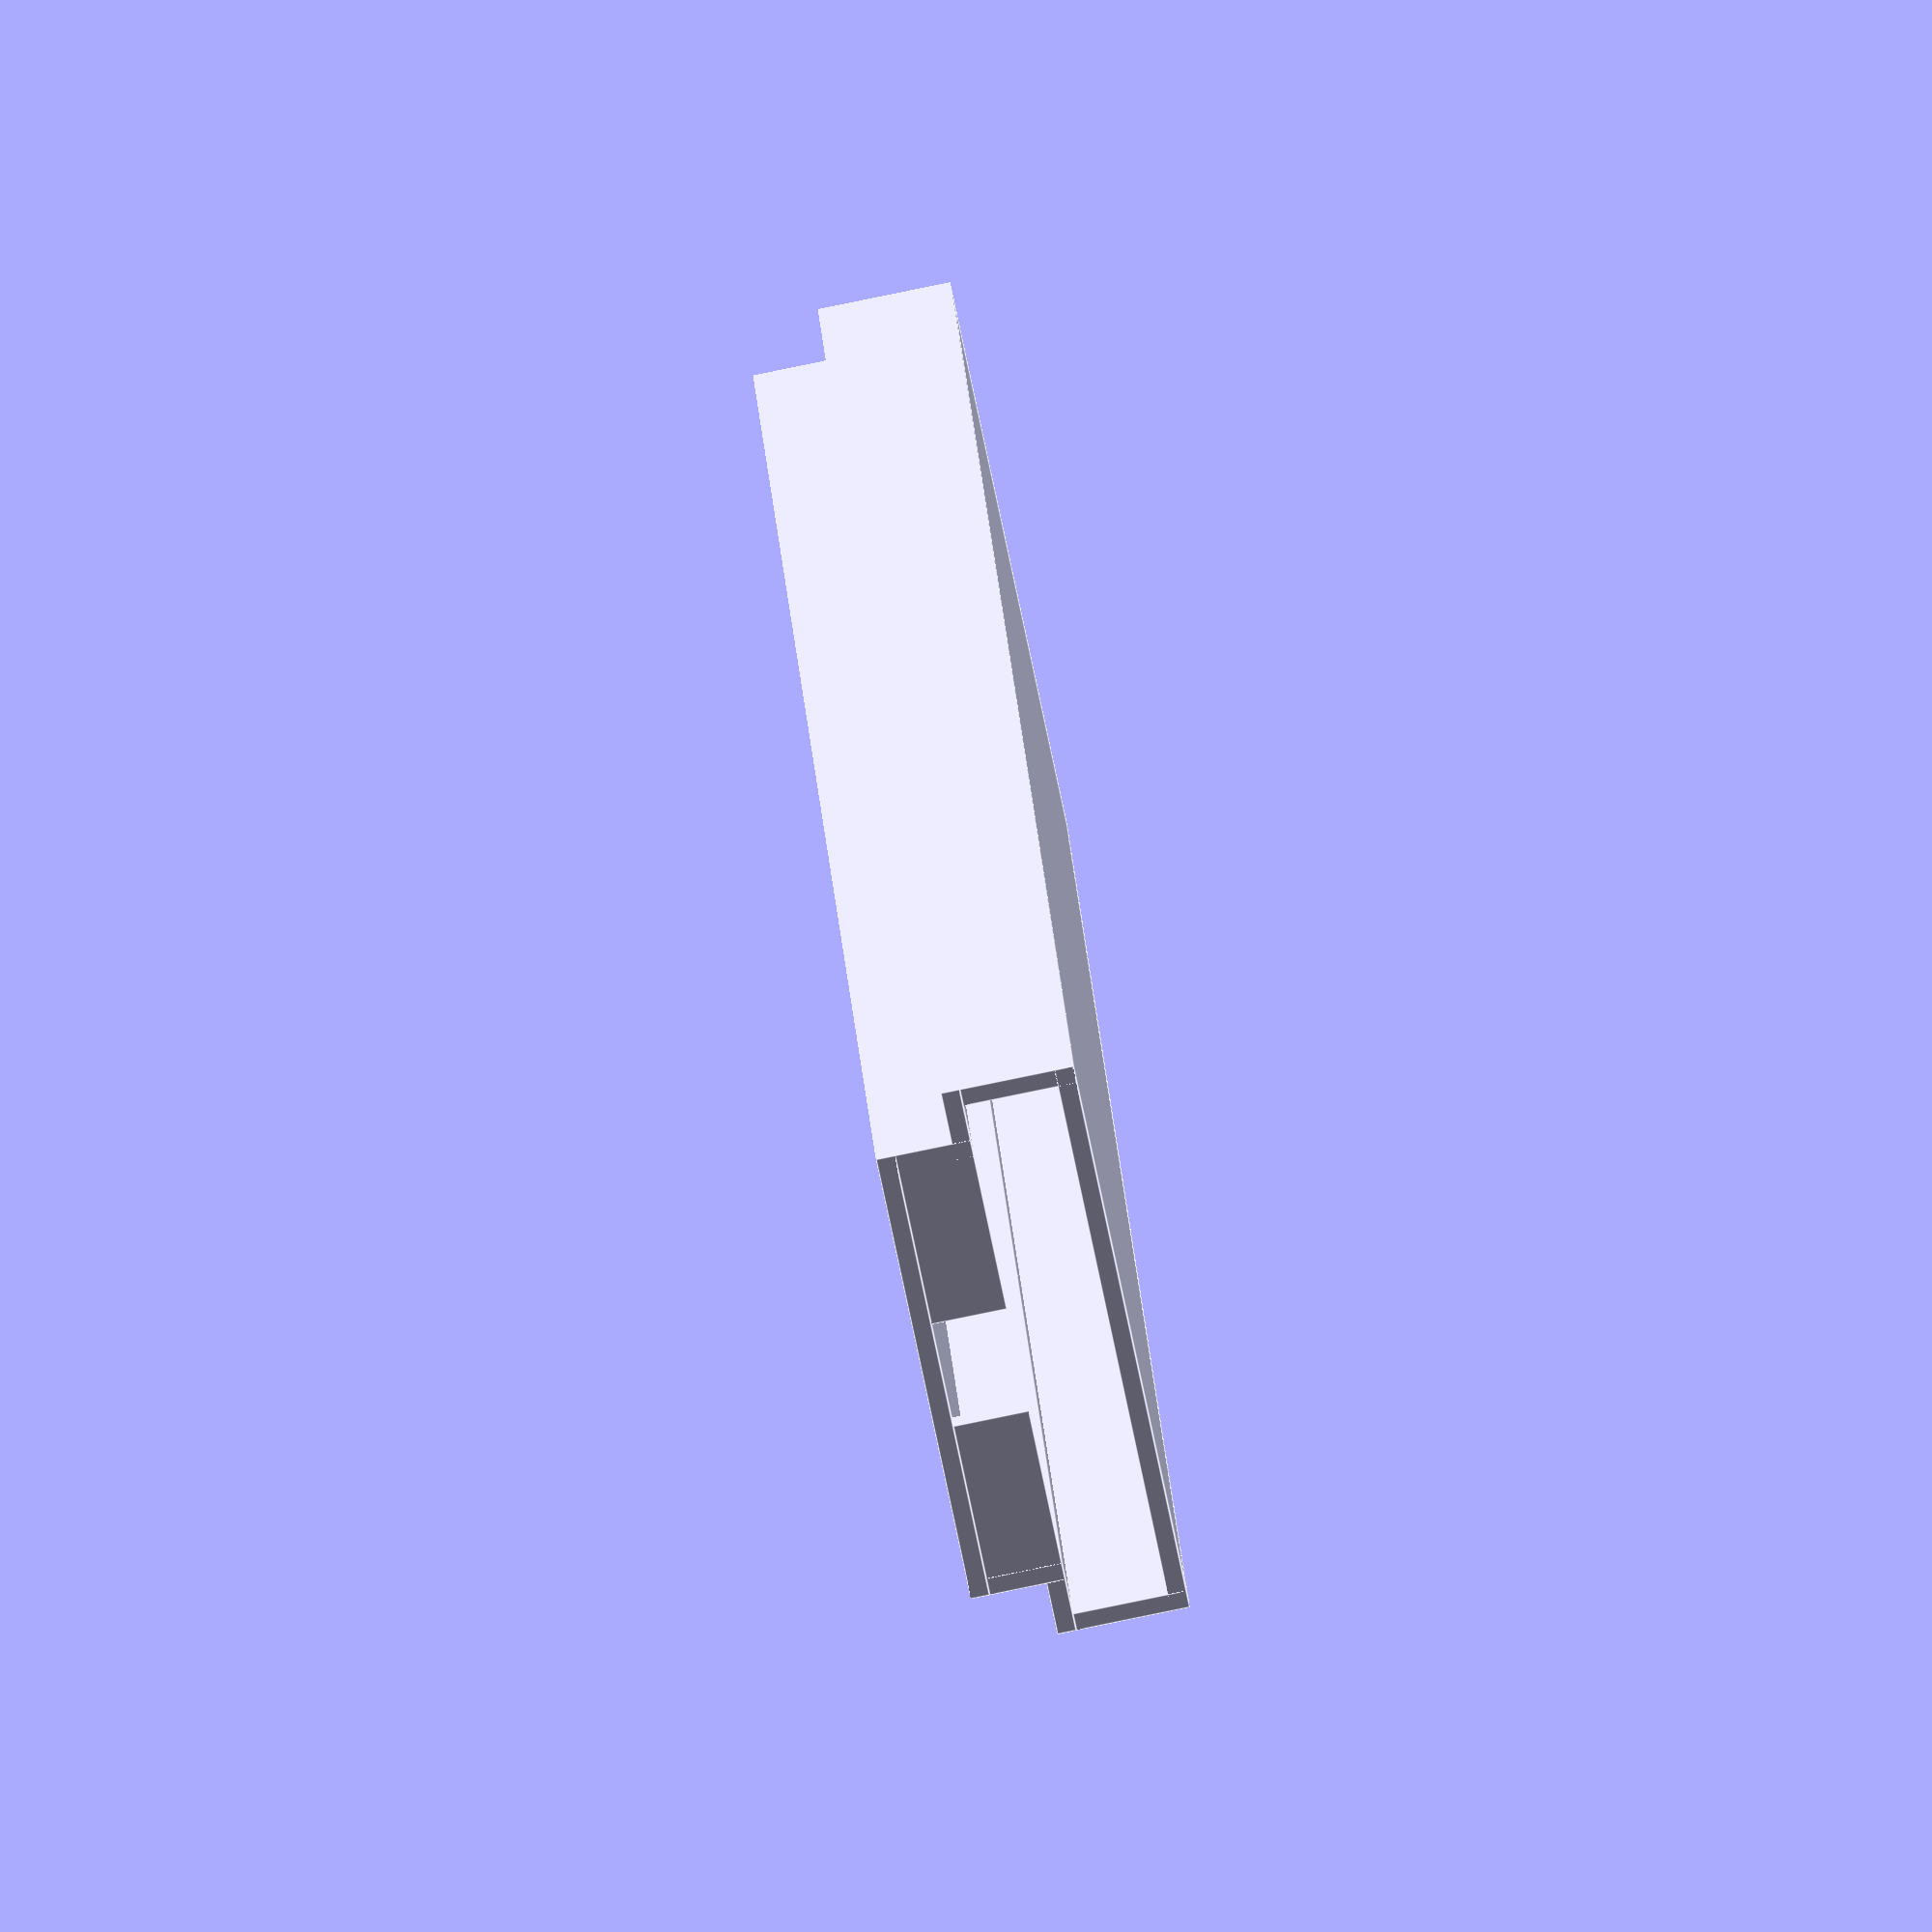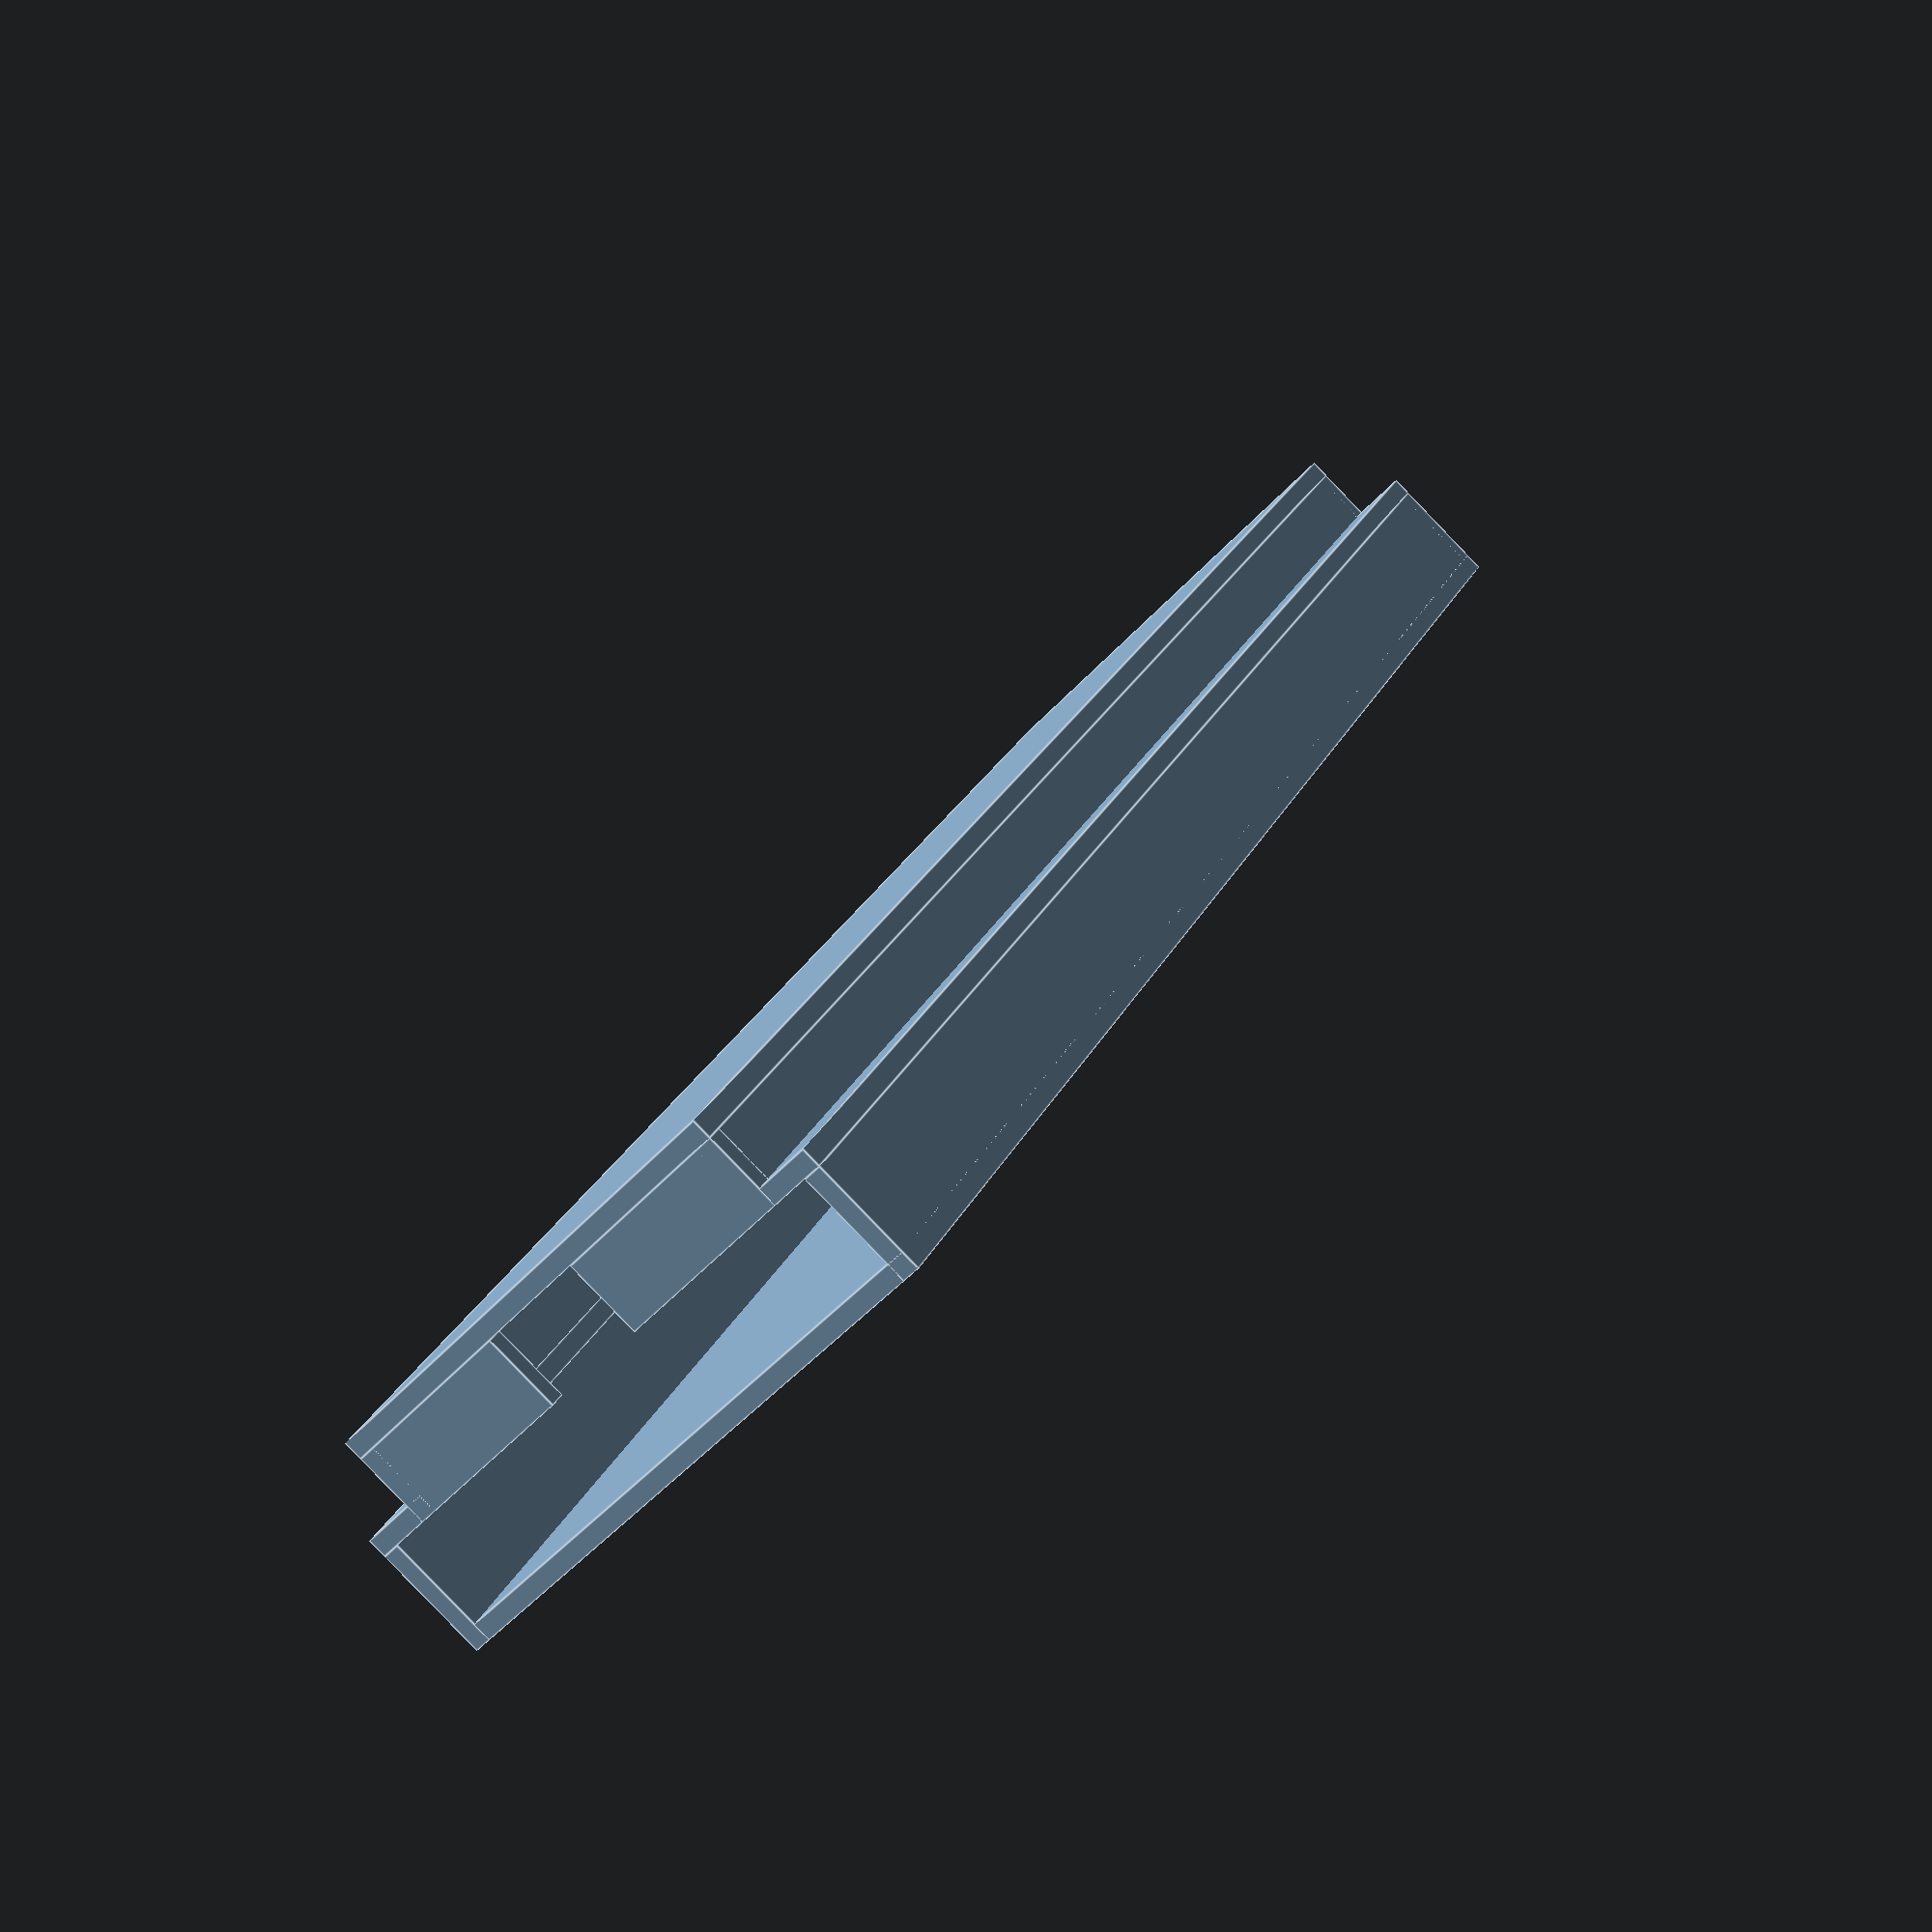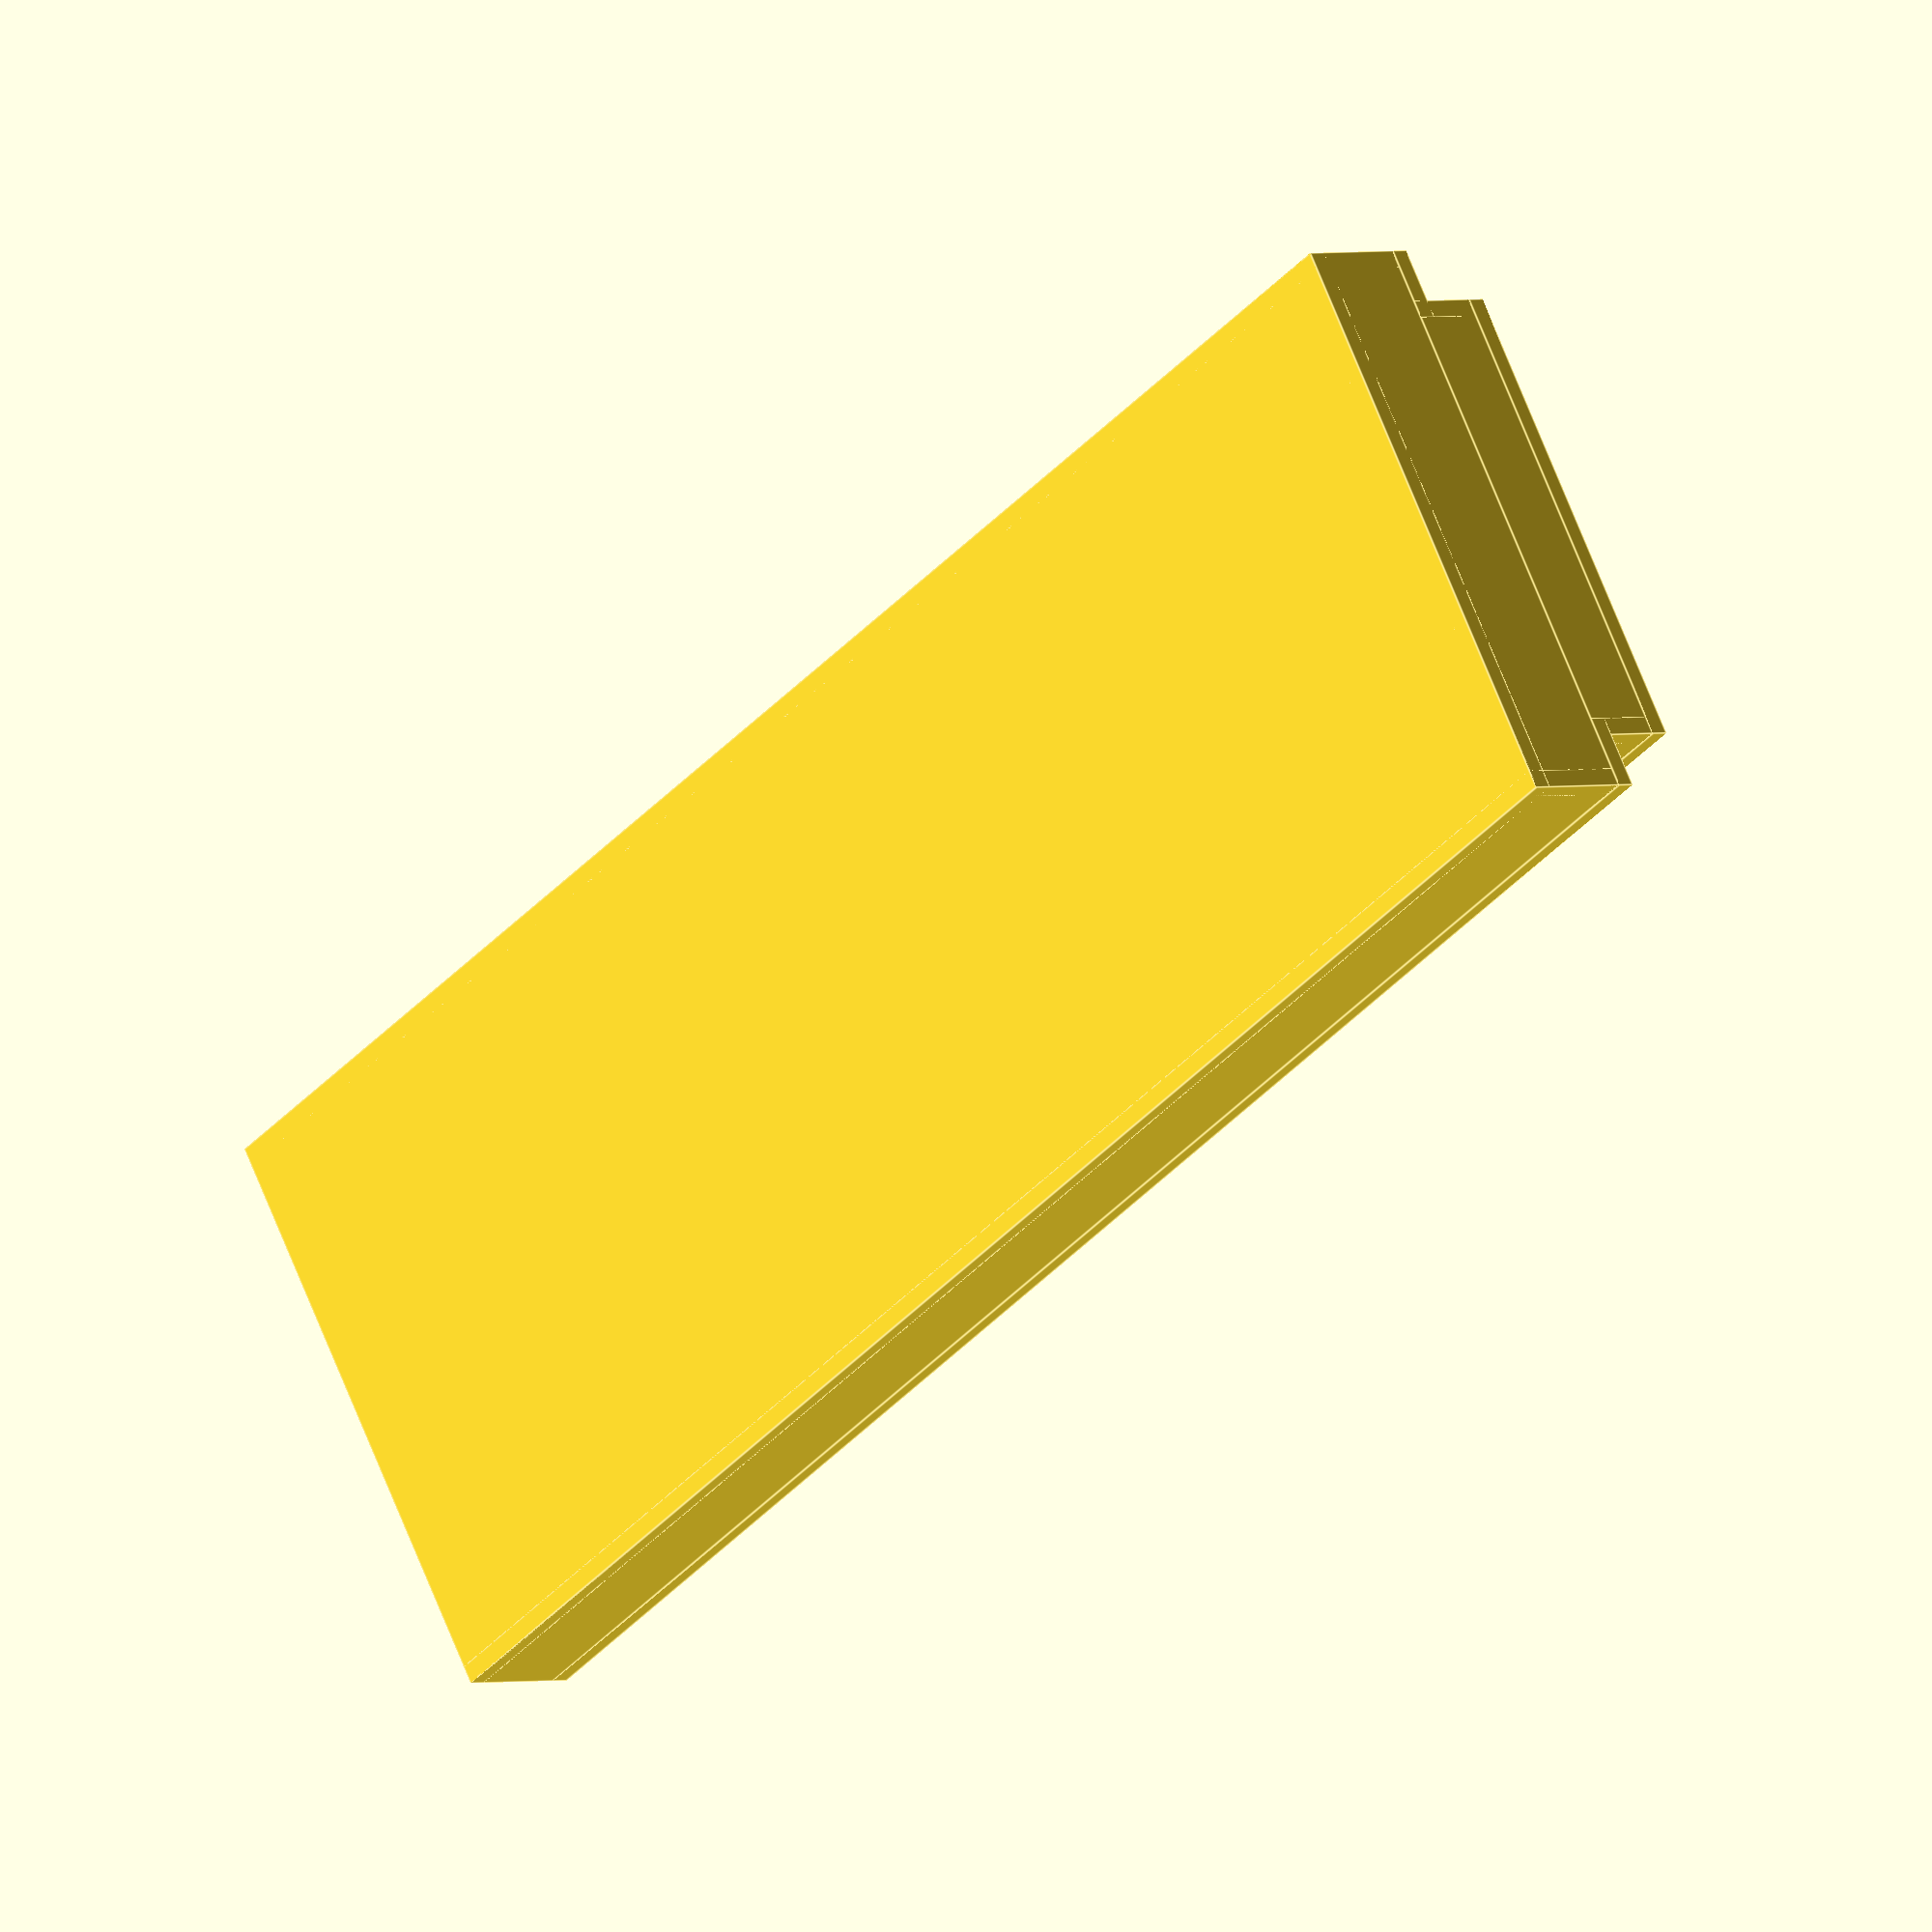
<openscad>
magnet_thickness = 2;
magnet_diameter = 15;
lot_slug_width = 12;
lot_slug_depth = 1;
lot_slug_height = 45;
lot_string_thickness = 2;
case_wall_thickness = 0.5;
top_offset = (magnet_diameter - lot_slug_width) / 2;

// Base
cube([magnet_diameter + case_wall_thickness * 2, case_wall_thickness, magnet_thickness + case_wall_thickness * 2]);
translate([top_offset,0,magnet_thickness + case_wall_thickness * 2])
    cube([lot_slug_width + case_wall_thickness * 2, case_wall_thickness, lot_slug_depth + case_wall_thickness * 2]);
// Bottom wall
cube([magnet_diameter + case_wall_thickness * 2, lot_slug_height + case_wall_thickness * 2, case_wall_thickness]);
// Left wall
cube([case_wall_thickness, lot_slug_height + case_wall_thickness * 2, magnet_thickness + case_wall_thickness * 2]);
translate([top_offset, 0, magnet_thickness + case_wall_thickness * 2])
    cube([case_wall_thickness, lot_slug_height + case_wall_thickness * 2, lot_slug_depth + case_wall_thickness * 2]);
translate([0, 0, magnet_thickness + case_wall_thickness * 2])
    cube([top_offset + case_wall_thickness, lot_slug_height + case_wall_thickness * 2, case_wall_thickness]);
// Right wall 
translate([magnet_diameter + case_wall_thickness, 0, 0])
    cube([case_wall_thickness, lot_slug_height + case_wall_thickness * 2, magnet_thickness + case_wall_thickness * 2]);
translate([magnet_diameter + case_wall_thickness - top_offset, 0, magnet_thickness + case_wall_thickness * 2])
    cube([case_wall_thickness, lot_slug_height + case_wall_thickness * 2, lot_slug_depth + case_wall_thickness * 2]);
translate([magnet_diameter - top_offset + case_wall_thickness, 0, magnet_thickness + case_wall_thickness * 2])
    cube([top_offset + case_wall_thickness, lot_slug_height + case_wall_thickness * 2, case_wall_thickness]);
// Top wall
translate([top_offset,0,magnet_thickness + lot_slug_depth + case_wall_thickness * 4])
    cube([lot_slug_width + case_wall_thickness * 2, lot_slug_height + case_wall_thickness * 2, case_wall_thickness]);
// Top 
translate([top_offset,lot_slug_height + case_wall_thickness,magnet_thickness + case_wall_thickness * 2])
    cube([lot_slug_width / 2 - lot_string_thickness / 2, case_wall_thickness, lot_slug_depth + case_wall_thickness * 2]);
translate([top_offset + lot_slug_width/2  + lot_string_thickness/2 + case_wall_thickness *2 ,lot_slug_height + case_wall_thickness,magnet_thickness + case_wall_thickness * 2])
    cube([lot_slug_width / 2 - lot_string_thickness / 2, case_wall_thickness, lot_slug_depth + case_wall_thickness * 2]);

</openscad>
<views>
elev=263.5 azim=20.1 roll=78.4 proj=o view=edges
elev=266.2 azim=28.7 roll=136.1 proj=p view=edges
elev=178.4 azim=301.4 roll=314.6 proj=o view=edges
</views>
